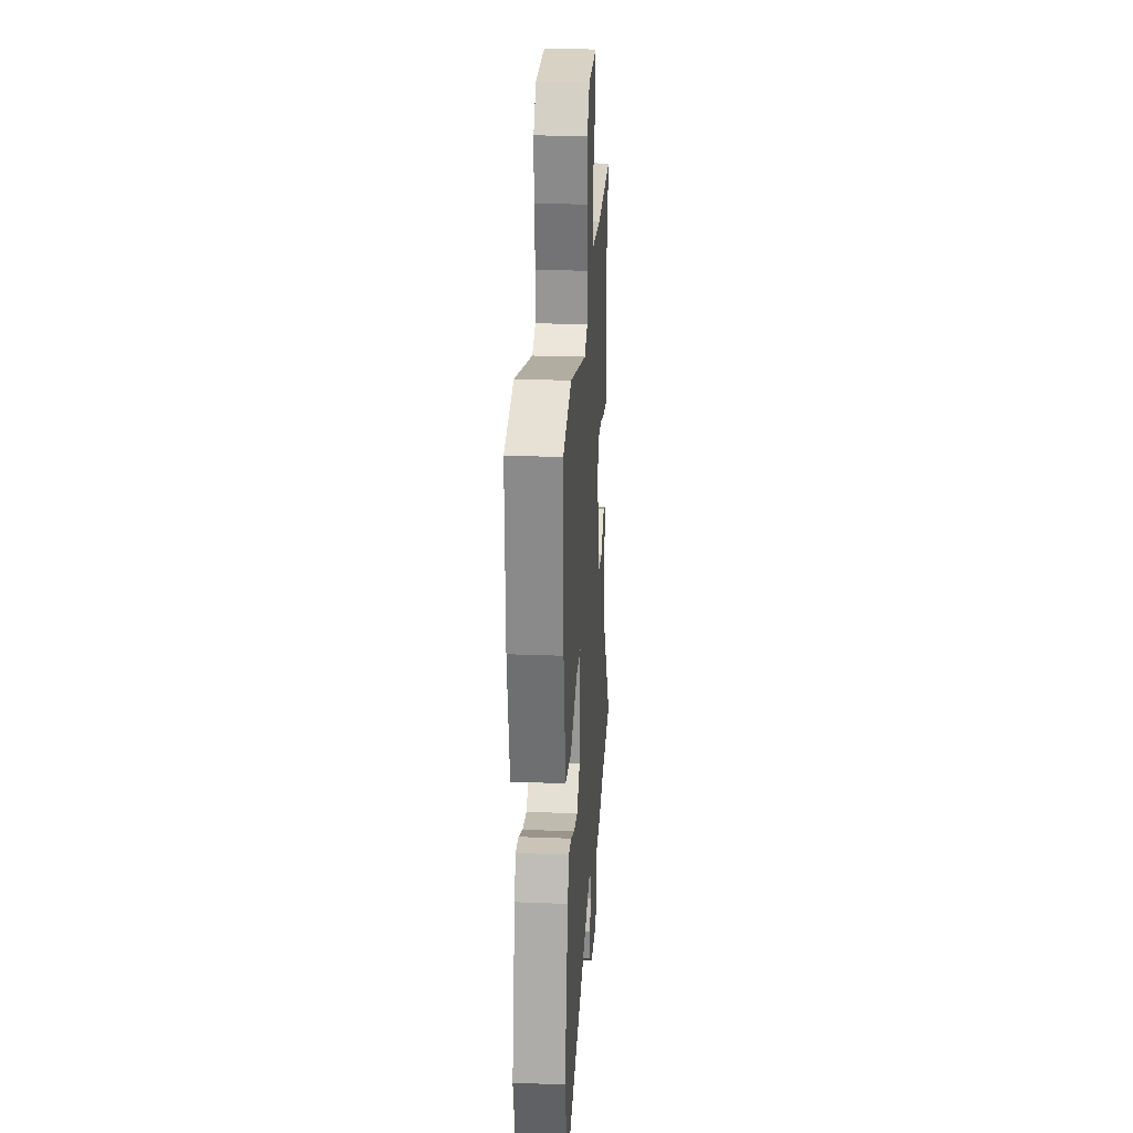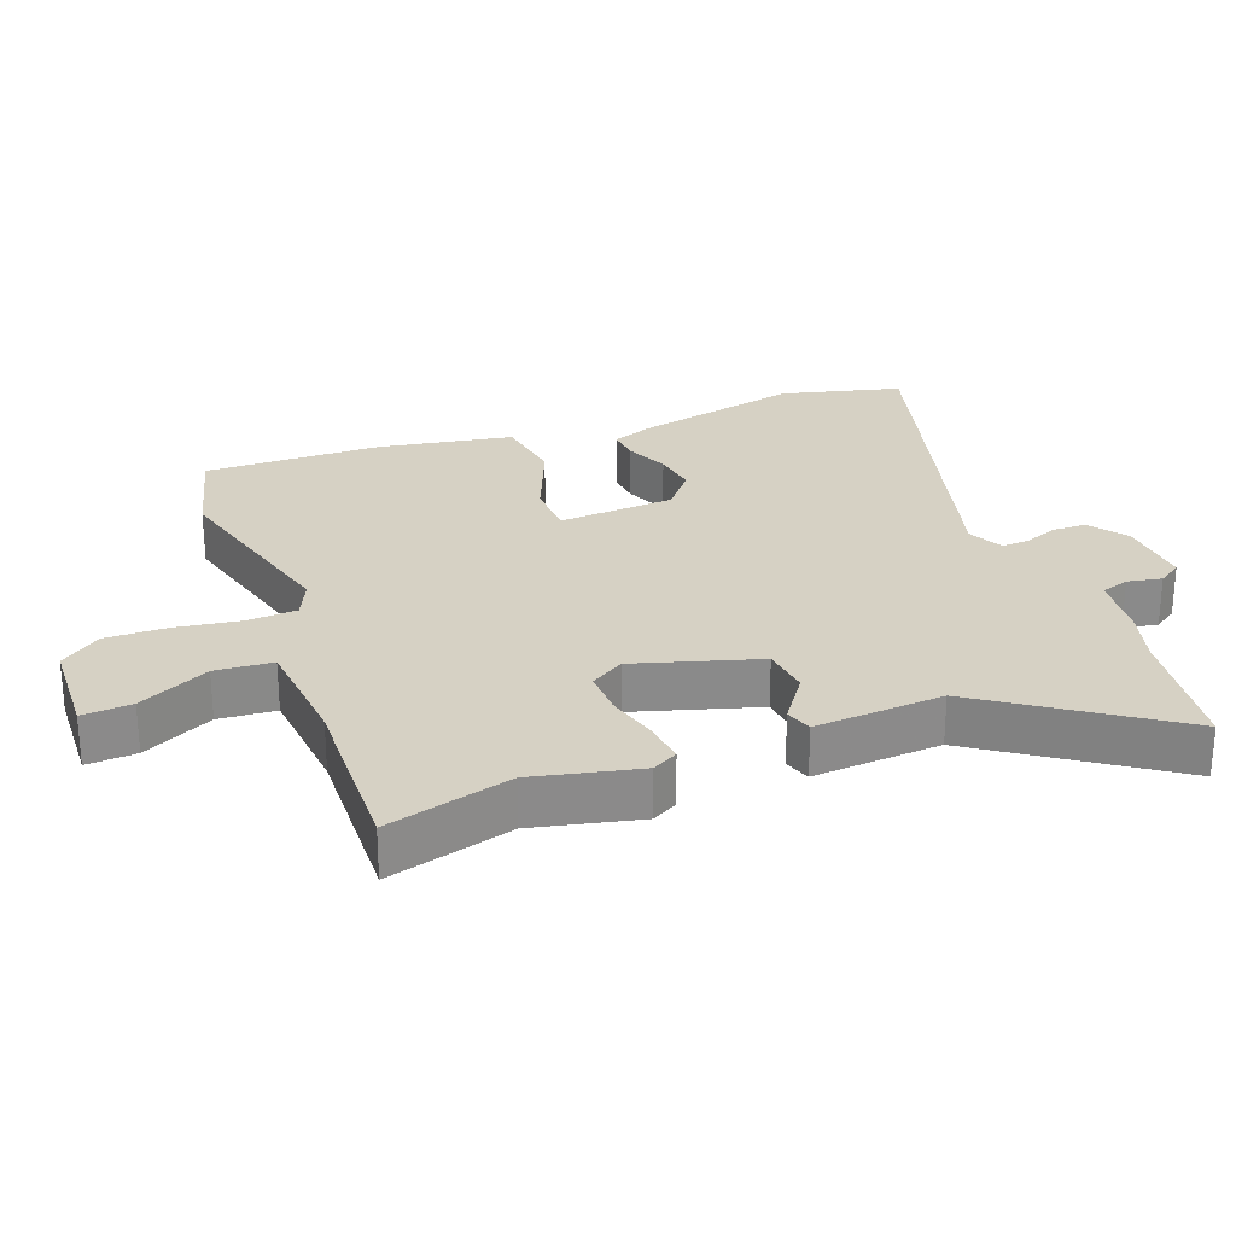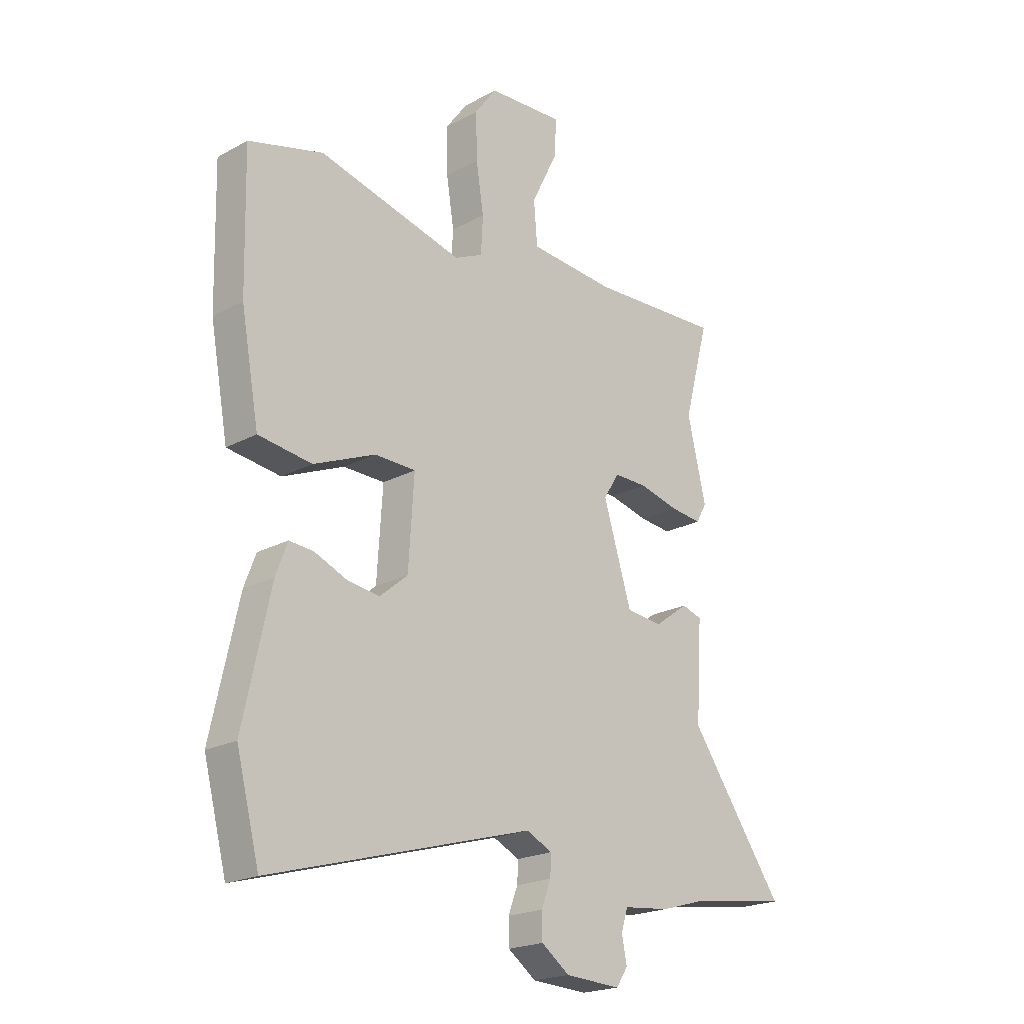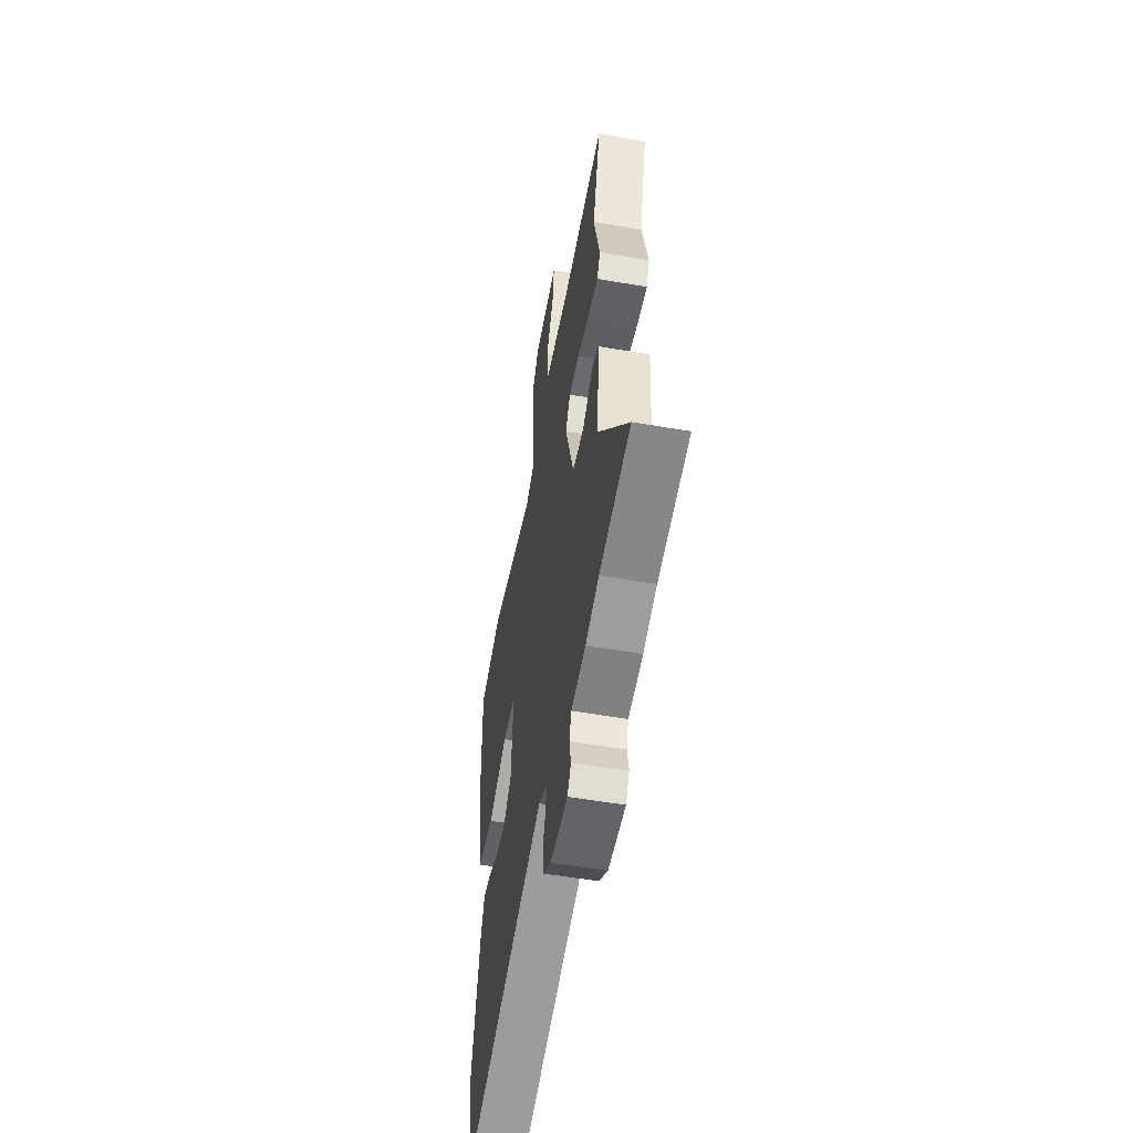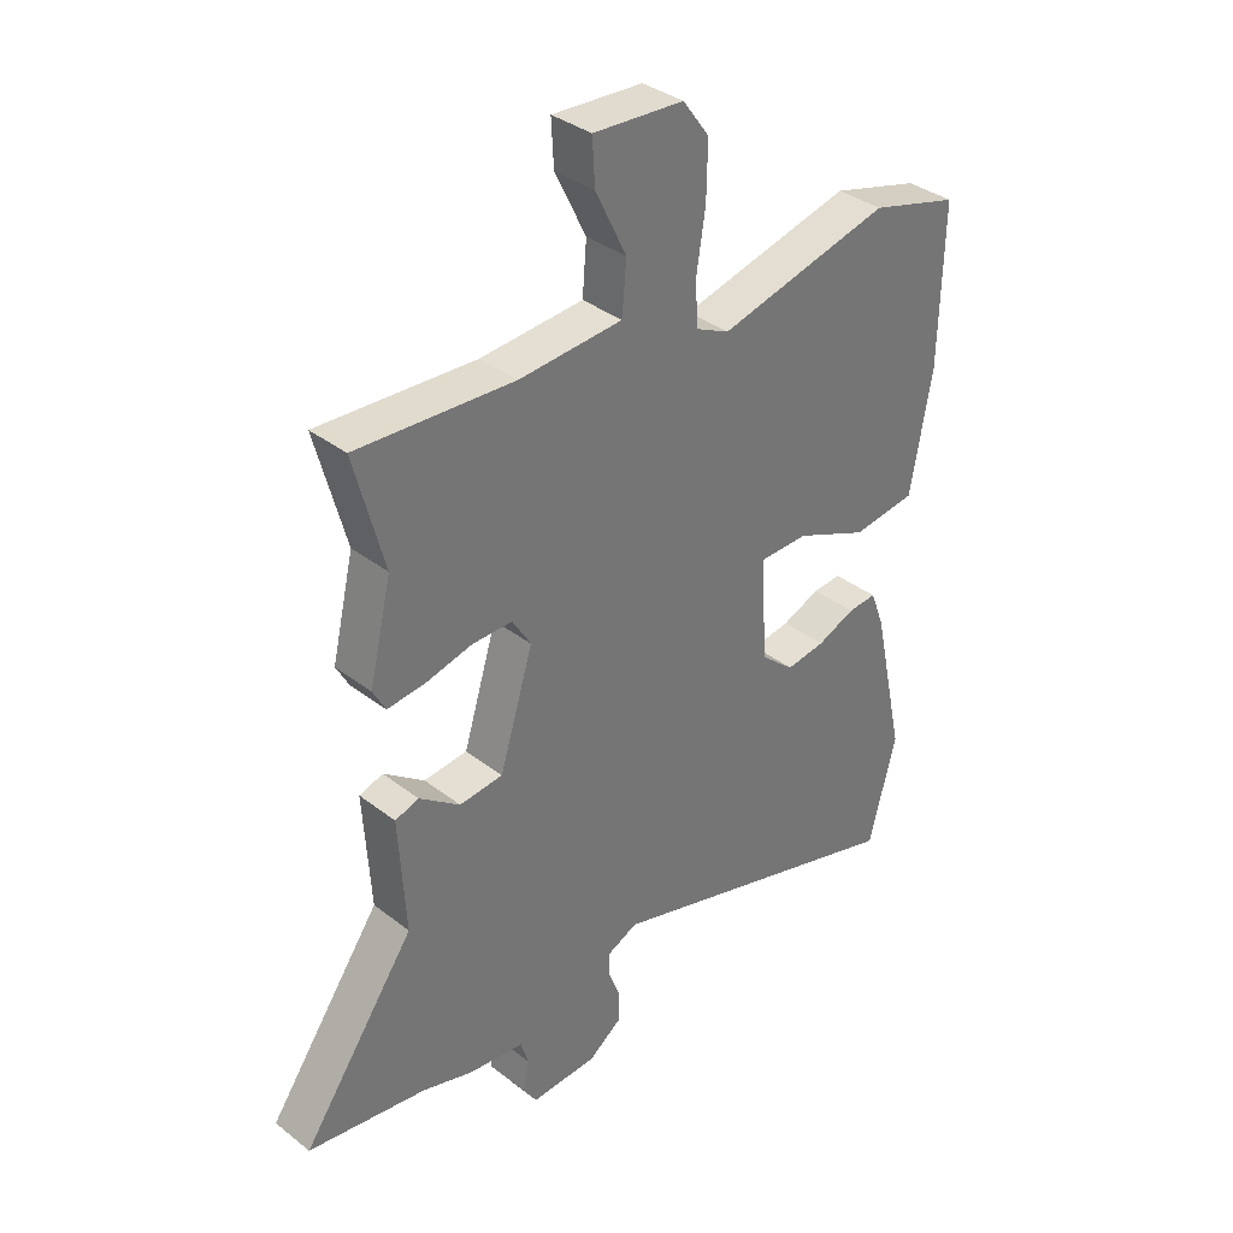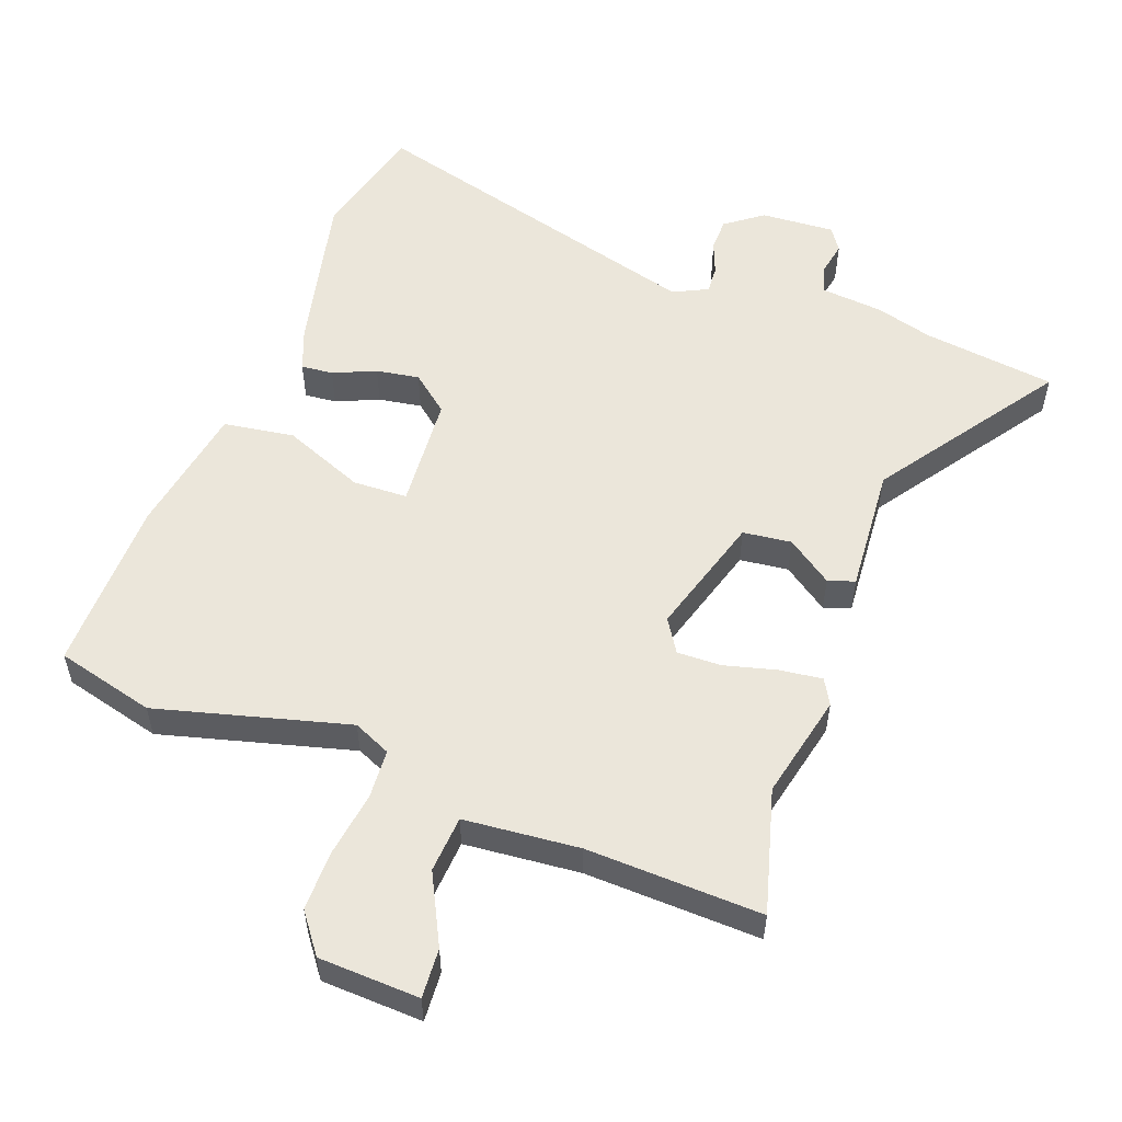
<metadata>
{"format":"obj","ext":"obj","renderer":"f3d","projection":"perspective","resolution":1024,"background":"white","views":[{"elev":24.7,"azim":-86.3,"up":"+Z"},{"elev":26.8,"azim":68.9,"up":"+Y"},{"elev":-20.9,"azim":-45.8,"up":"+Z"},{"elev":-54.3,"azim":79.6,"up":"+Z"},{"elev":35.3,"azim":135.7,"up":"+Z"},{"elev":54.7,"azim":19.8,"up":"+Y"}]}
</metadata>
<code>
v -0.473 0.07 -0.605
v -0.519 0.07 -0.427
v -0.465 0.07 -0.179
v -0.442 0.07 -0.118
v -0.394 0.07 -0.122
v -0.33 0.07 -0.149
v -0.265 0.07 -0.159
v -0.209 0.07 -0.112
v -0.198 0.07 0.06
v -0.28 0.07 0.062
v -0.402 0.07 0.011
v -0.508 0.07 0.026
v -0.544 0.07 0.224
v -0.55 0.07 0.487
v -0.402 0.07 0.527
v -0.114 0.07 0.453
v -0.058 0.07 0.479
v -0.054 0.07 0.553
v -0.069 0.07 0.649
v -0.071 0.07 0.741
v -0.027 0.07 0.801
v 0.124 0.07 0.809
v 0.12 0.07 0.735
v 0.068 0.07 0.629
v 0.075 0.07 0.544
v 0.248 0.07 0.53
v 0.511 0.07 0.542
v 0.461 0.07 0.355
v 0.498 0.07 0.197
v 0.477 0.07 0.159
v 0.414 0.07 0.166
v 0.335 0.07 0.186
v 0.268 0.07 0.187
v 0.237 0.07 0.137
v 0.293 0.07 -0.046
v 0.366 0.07 -0.054
v 0.434 0.07 -0.005
v 0.474 0.07 -0.018
v 0.462 0.07 -0.21
v 0.651 0.07 -0.479
v 0.452 0.07 -0.507
v 0.366 0.07 -0.532
v 0.273 0.07 -0.542
v 0.26 0.07 -0.584
v 0.27 0.07 -0.635
v 0.247 0.07 -0.67
v 0.136 0.07 -0.664
v 0.08 0.07 -0.623
v 0.079 0.07 -0.573
v 0.098 0.07 -0.523
v 0.1 0.07 -0.482
v 0.048 0.07 -0.457
v -0.473 0 -0.605
v -0.519 0 -0.427
v -0.465 0 -0.179
v -0.442 0 -0.118
v -0.394 0 -0.122
v -0.33 0 -0.149
v -0.265 0 -0.159
v -0.209 0 -0.112
v -0.198 0 0.06
v -0.28 0 0.062
v -0.402 0 0.011
v -0.508 0 0.026
v -0.544 0 0.224
v -0.55 0 0.487
v -0.402 0 0.527
v -0.114 0 0.453
v -0.058 0 0.479
v -0.054 0 0.553
v -0.069 0 0.649
v -0.071 0 0.741
v -0.027 0 0.801
v 0.124 0 0.809
v 0.12 0 0.735
v 0.068 0 0.629
v 0.075 0 0.544
v 0.248 0 0.53
v 0.511 0 0.542
v 0.461 0 0.355
v 0.498 0 0.197
v 0.477 0 0.159
v 0.414 0 0.166
v 0.335 0 0.186
v 0.268 0 0.187
v 0.237 0 0.137
v 0.293 0 -0.046
v 0.366 0 -0.054
v 0.434 0 -0.005
v 0.474 0 -0.018
v 0.462 0 -0.21
v 0.651 0 -0.479
v 0.452 0 -0.507
v 0.366 0 -0.532
v 0.273 0 -0.542
v 0.26 0 -0.584
v 0.27 0 -0.635
v 0.247 0 -0.67
v 0.136 0 -0.664
v 0.08 0 -0.623
v 0.079 0 -0.573
v 0.098 0 -0.523
v 0.1 0 -0.482
v 0.048 0 -0.457
f 47 48 49 50
f 47 50 51
f 44 45 46 47
f 43 44 47 51
f 41 42 43 51
f 39 40 41 51
f 36 37 38 39
f 35 36 39 51
f 34 35 51 52
f 29 30 31 32
f 28 29 32 33
f 26 27 28 33
f 25 26 33 34
f 21 22 23 24
f 21 24 25
f 18 19 20 21
f 17 18 21 25
f 13 14 15 16
f 13 16 17
f 10 11 12 13
f 9 10 13 17
f 8 9 17 25
f 3 4 5 6
f 3 6 7
f 2 3 7
f 1 2 7 8
f 8 25 34 52
f 1 8 52
f 102 101 100 99
f 103 102 99
f 99 98 97 96
f 103 99 96 95
f 103 95 94 93
f 103 93 92 91
f 91 90 89 88
f 103 91 88 87
f 104 103 87 86
f 84 83 82 81
f 85 84 81 80
f 85 80 79 78
f 86 85 78 77
f 76 75 74 73
f 77 76 73
f 73 72 71 70
f 77 73 70 69
f 68 67 66 65
f 69 68 65
f 65 64 63 62
f 69 65 62 61
f 77 69 61 60
f 58 57 56 55
f 59 58 55
f 59 55 54
f 60 59 54 53
f 104 86 77 60
f 104 60 53
f 1 53 54 2
f 2 54 55 3
f 3 55 56 4
f 4 56 57 5
f 5 57 58 6
f 6 58 59 7
f 7 59 60 8
f 8 60 61 9
f 9 61 62 10
f 10 62 63 11
f 11 63 64 12
f 12 64 65 13
f 13 65 66 14
f 14 66 67 15
f 15 67 68 16
f 16 68 69 17
f 17 69 70 18
f 18 70 71 19
f 19 71 72 20
f 20 72 73 21
f 21 73 74 22
f 22 74 75 23
f 23 75 76 24
f 24 76 77 25
f 25 77 78 26
f 26 78 79 27
f 27 79 80 28
f 28 80 81 29
f 29 81 82 30
f 30 82 83 31
f 31 83 84 32
f 32 84 85 33
f 33 85 86 34
f 34 86 87 35
f 35 87 88 36
f 36 88 89 37
f 37 89 90 38
f 38 90 91 39
f 39 91 92 40
f 40 92 93 41
f 41 93 94 42
f 42 94 95 43
f 43 95 96 44
f 44 96 97 45
f 45 97 98 46
f 46 98 99 47
f 47 99 100 48
f 48 100 101 49
f 49 101 102 50
f 50 102 103 51
f 51 103 104 52
f 52 104 53 1

</code>
